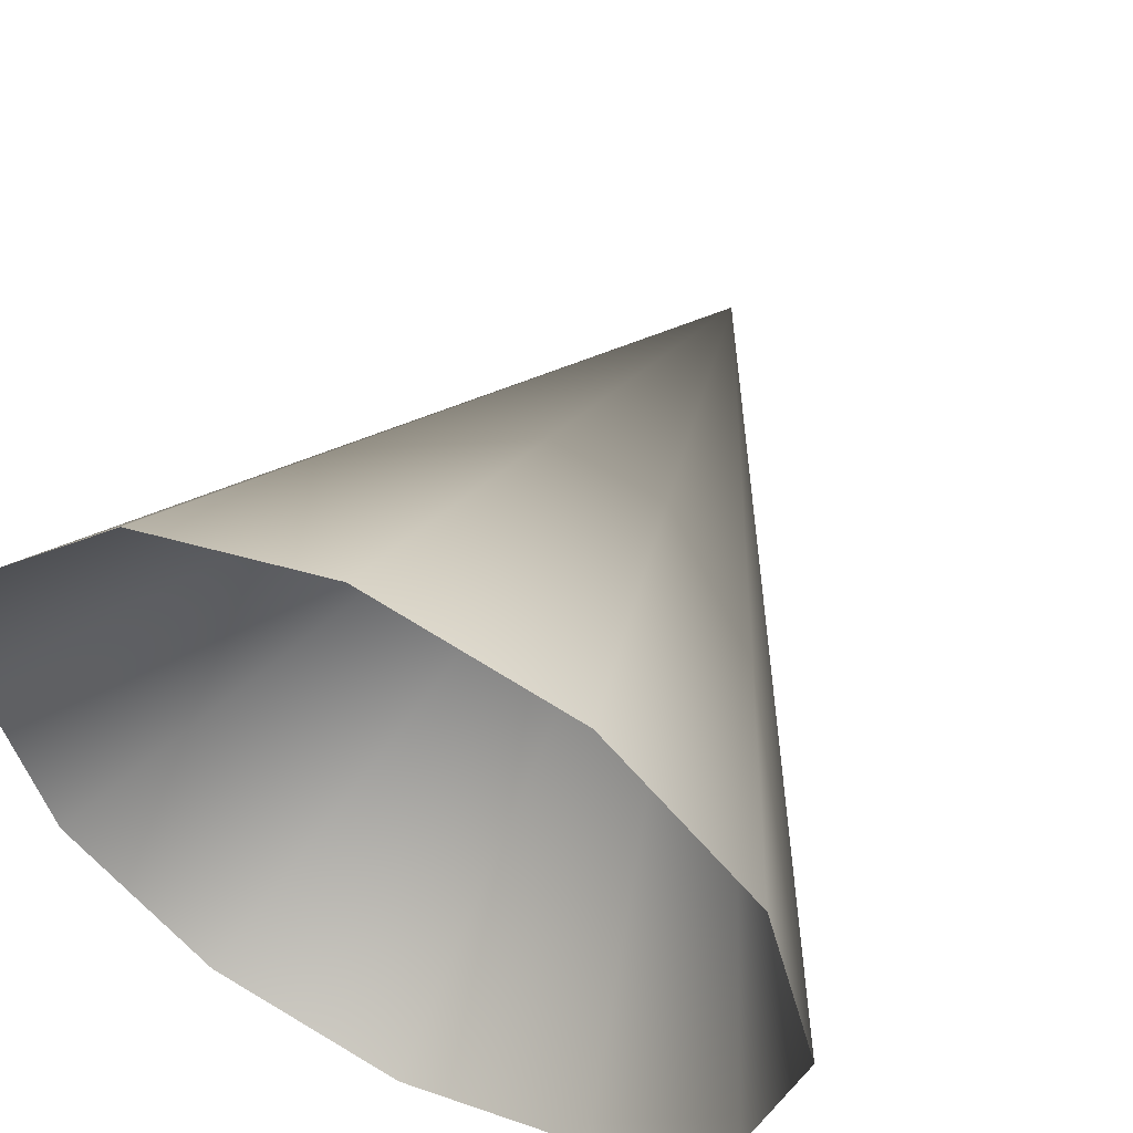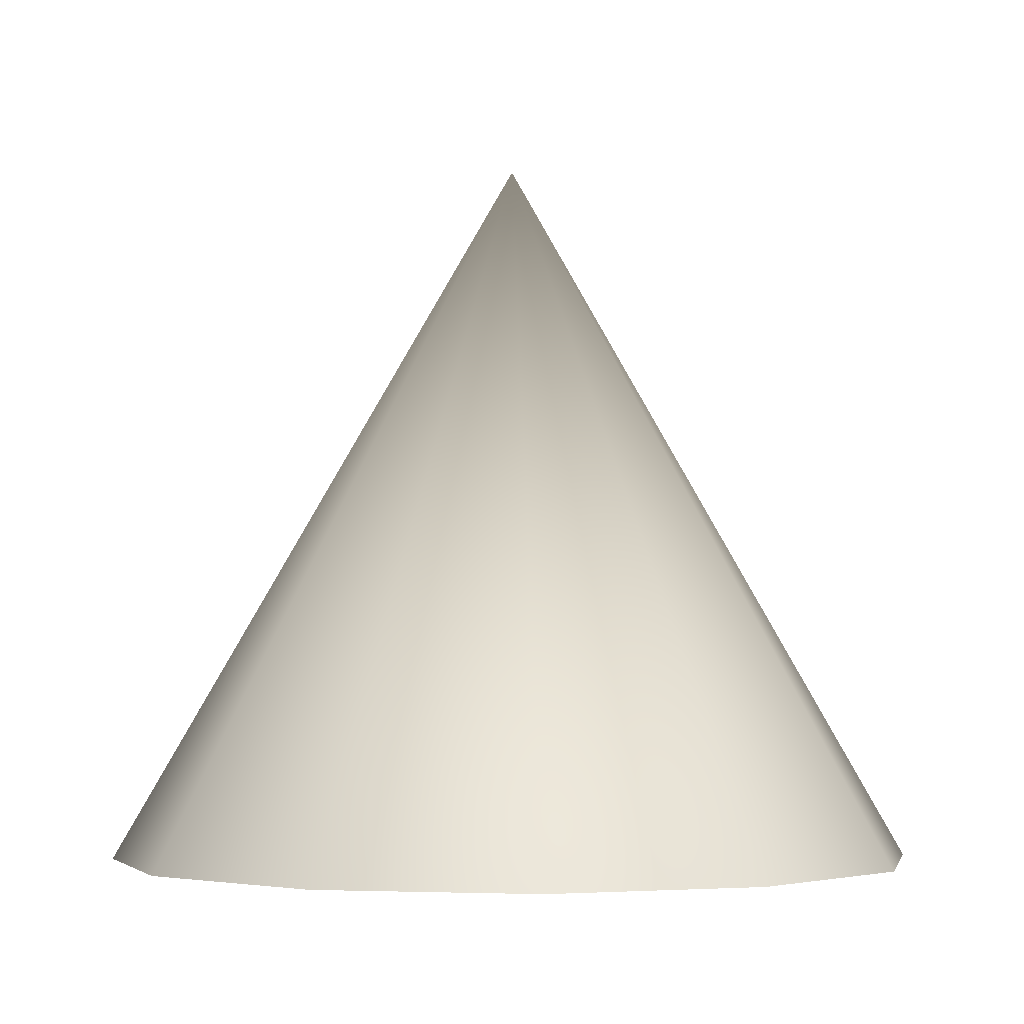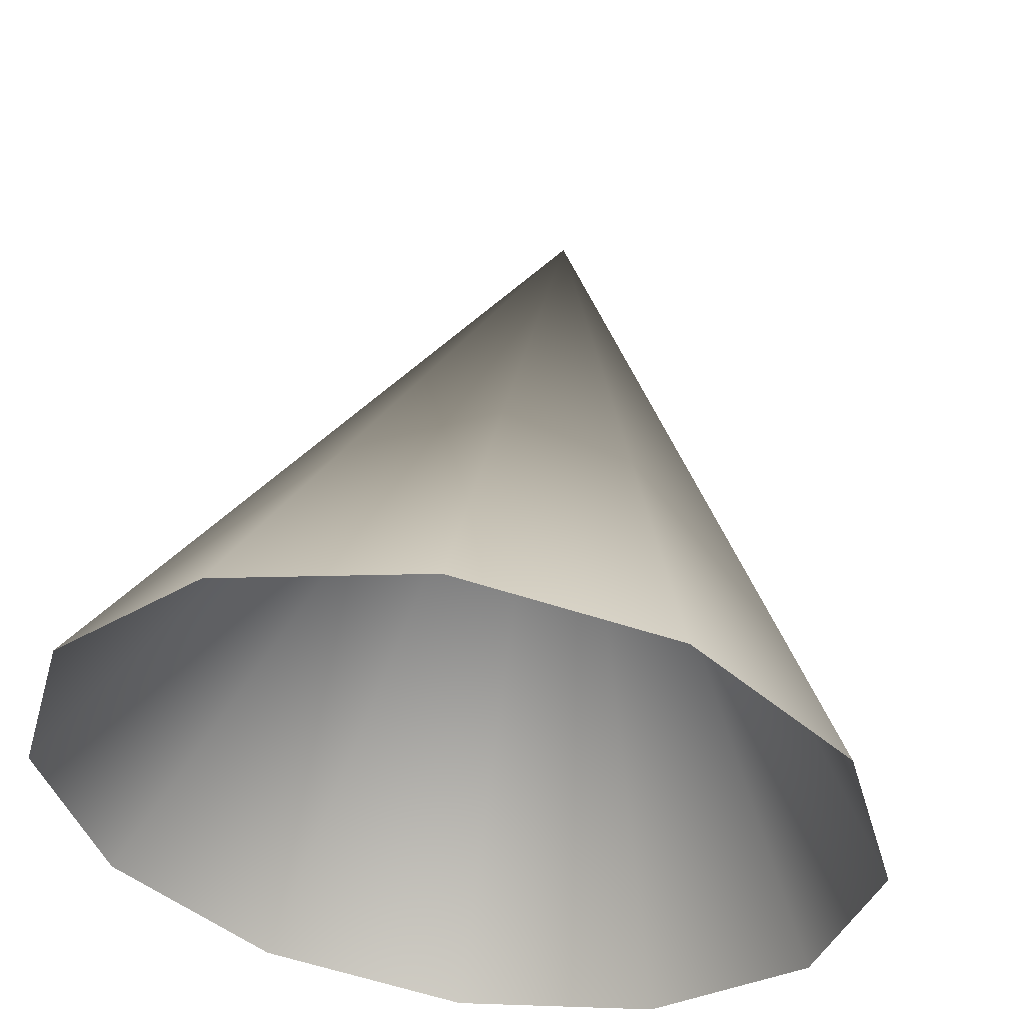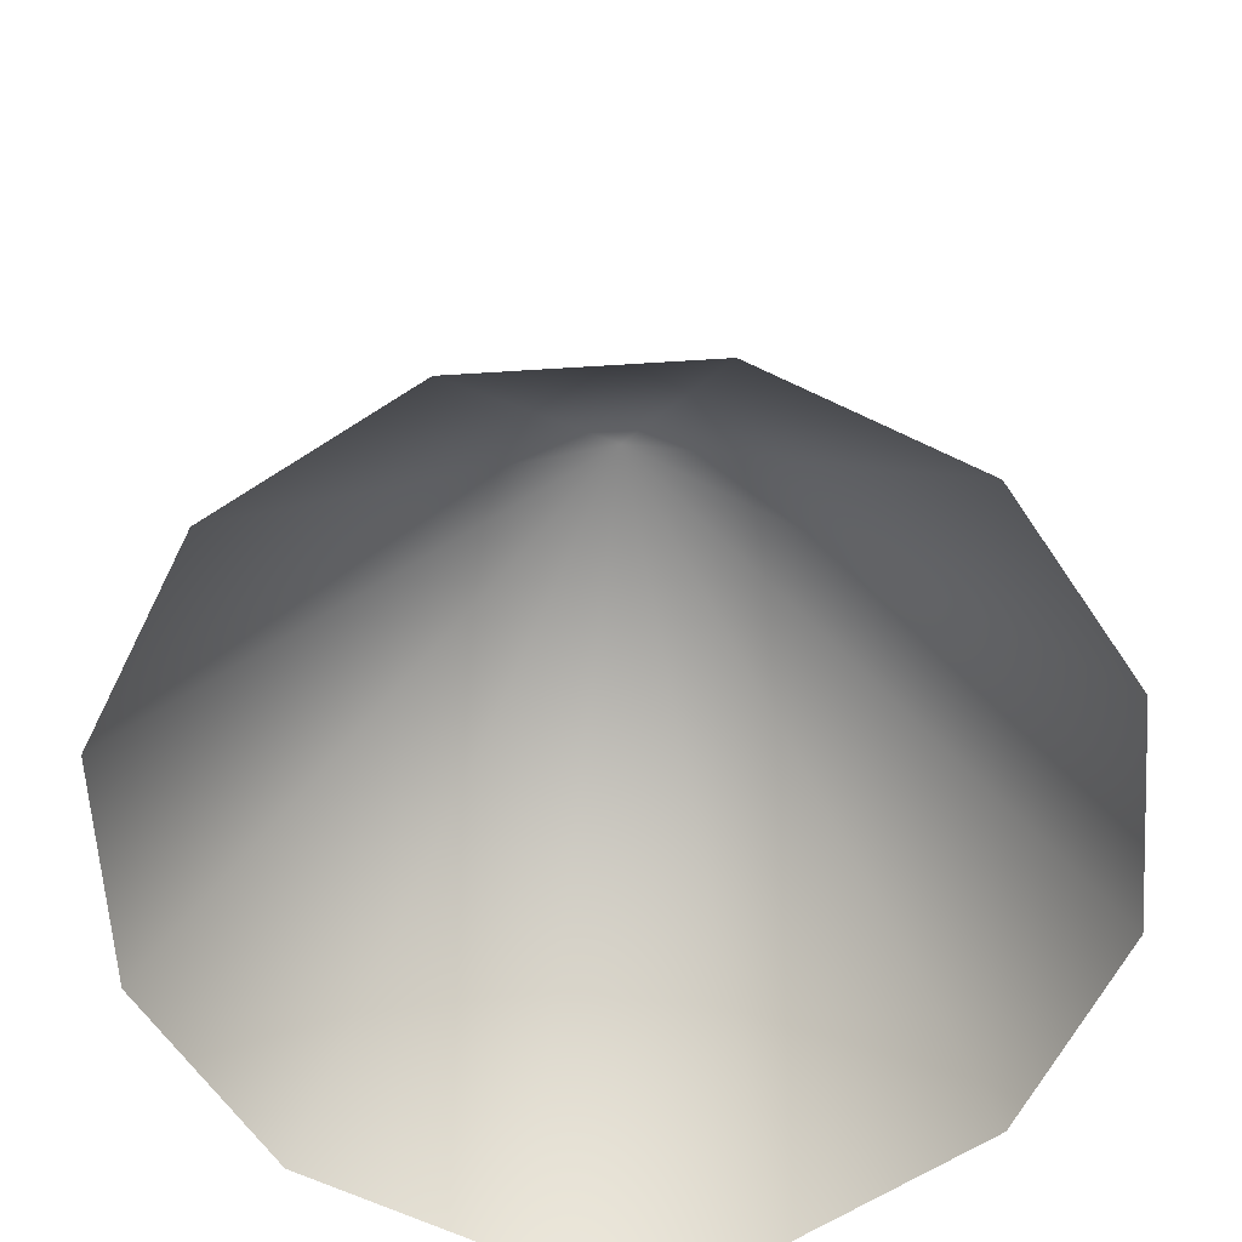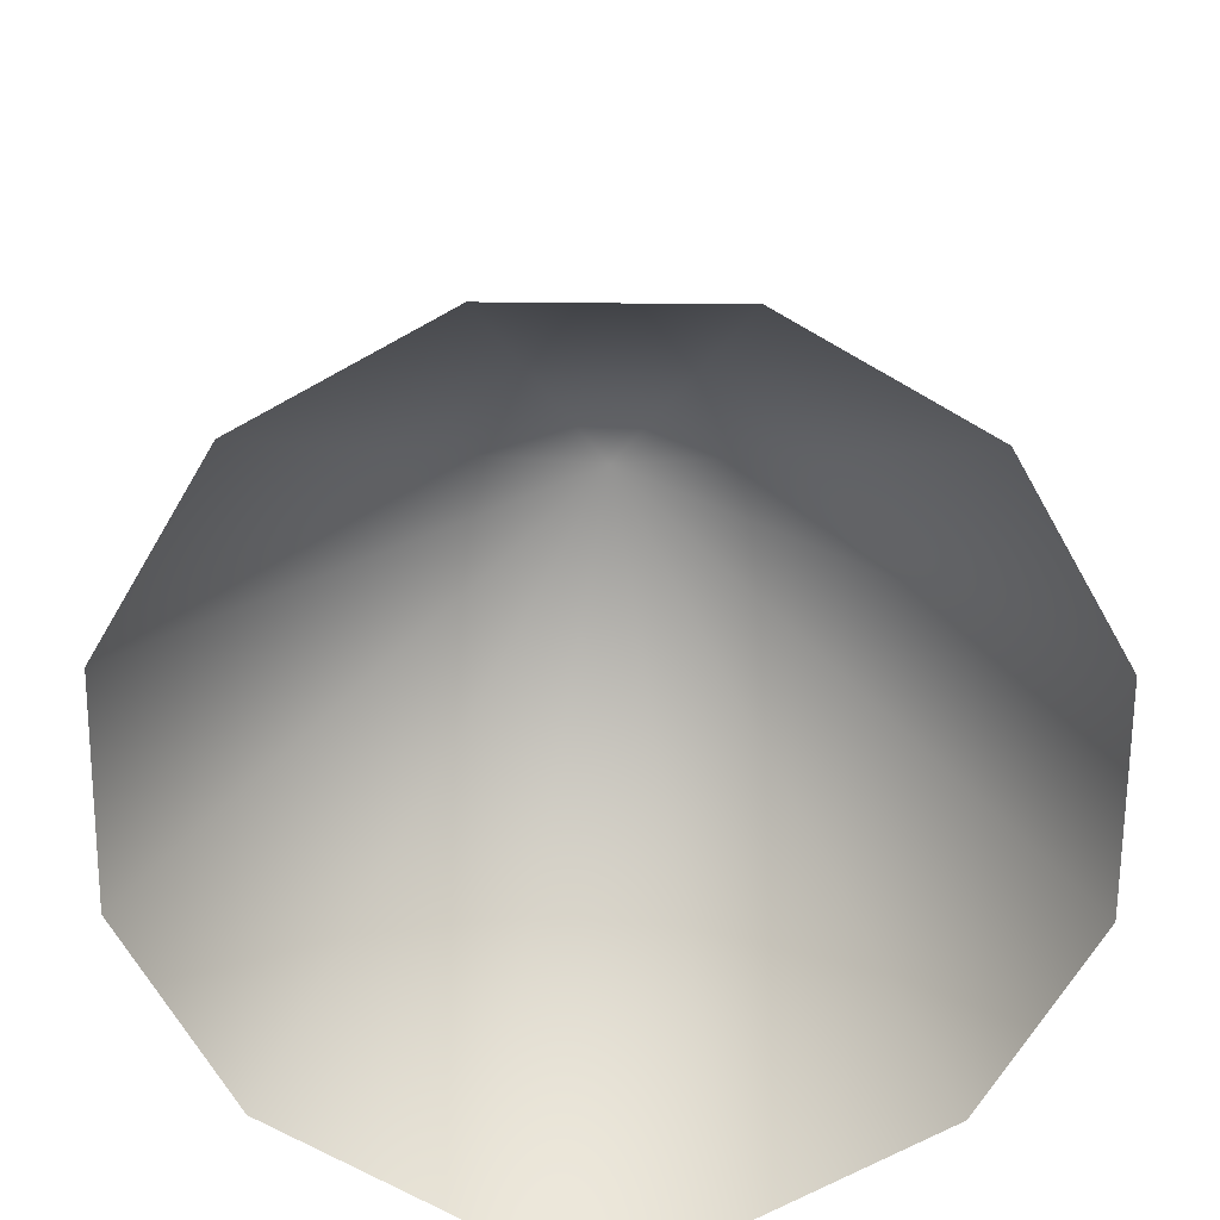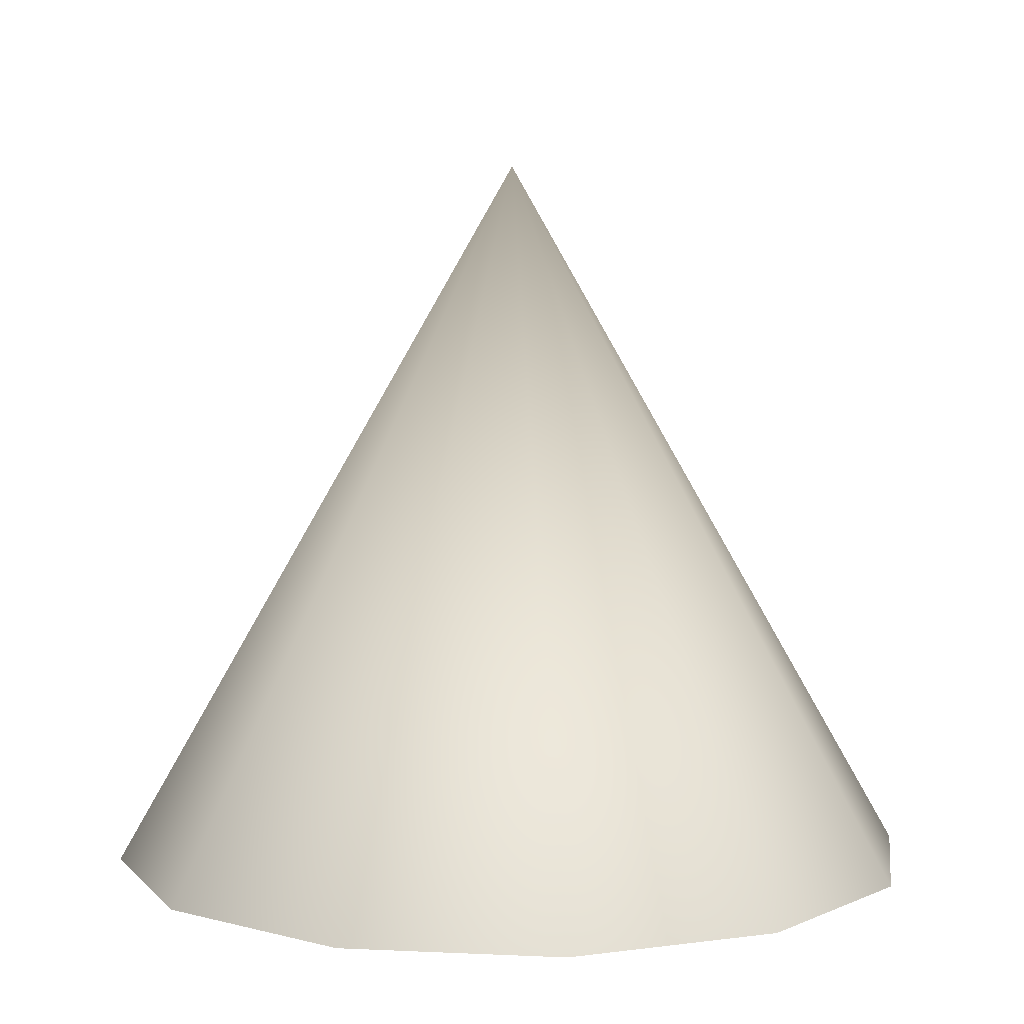
<metadata>
{"format":"obj","ext":"obj","renderer":"f3d","projection":"perspective","resolution":1024,"background":"white","views":[{"elev":53.5,"azim":-152.9,"up":"+Y"},{"elev":-3.2,"azim":86.1,"up":"+Z"},{"elev":54.6,"azim":-170.9,"up":"+Y"},{"elev":-61.5,"azim":-131.3,"up":"+Z"},{"elev":-66.3,"azim":-105.5,"up":"+Z"},{"elev":6.4,"azim":-127.0,"up":"+Z"}]}
</metadata>
<code>
g default
v 4.204 3.644 -0
v 2.156 5.691 -0
v -0.6405 6.441 -0
v -3.437 5.691 -0
v -5.485 3.644 -0
v -6.234 0.8471 -0
v -5.485 -1.95 -0
v -3.437 -3.997 -0
v -0.6405 -4.746 -0
v 2.156 -3.997 -0
v 4.204 -1.95 -0
v 4.953 0.8471 -0
v -0.6405 0.8471 9.747
g Source
f 1 2 13
f 2 3 13
f 3 4 13
f 4 5 13
f 5 6 13
f 6 7 13
f 7 8 13
f 8 9 13
f 9 10 13
f 10 11 13
f 11 12 13
f 12 1 13

</code>
